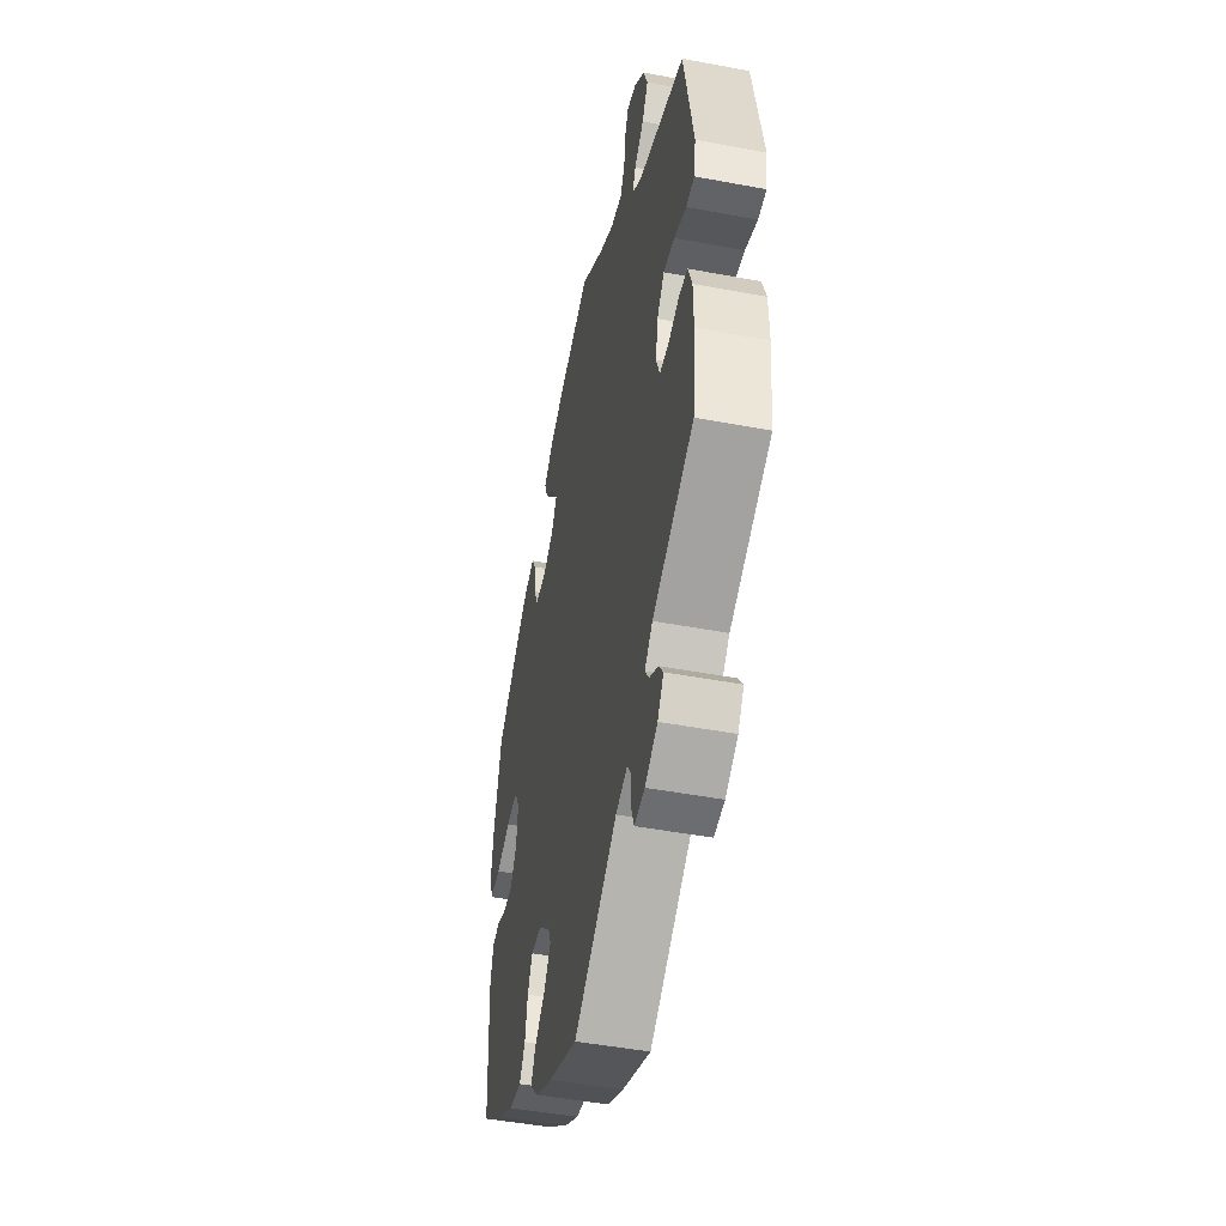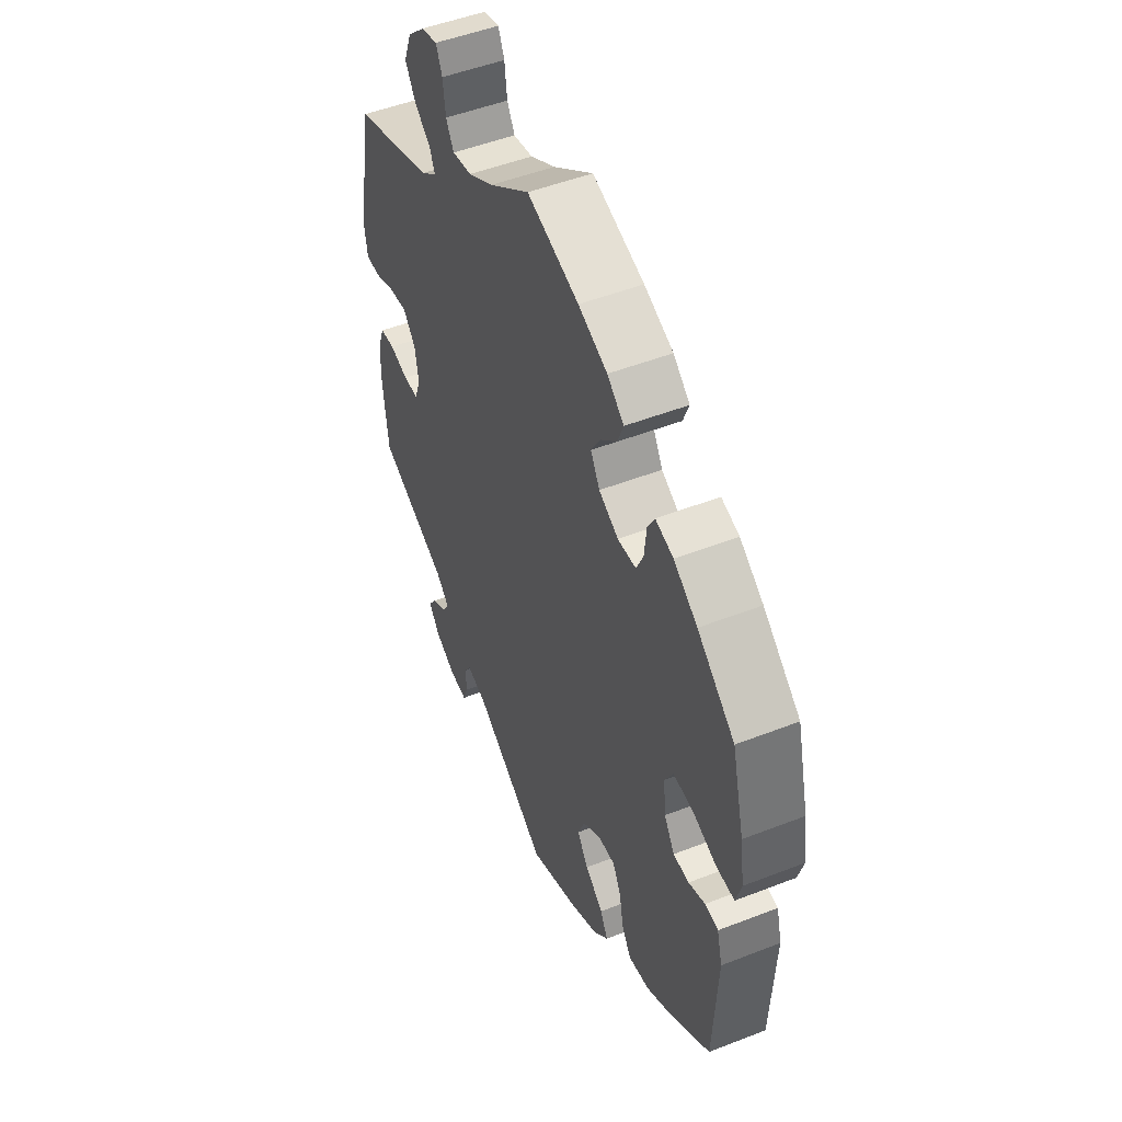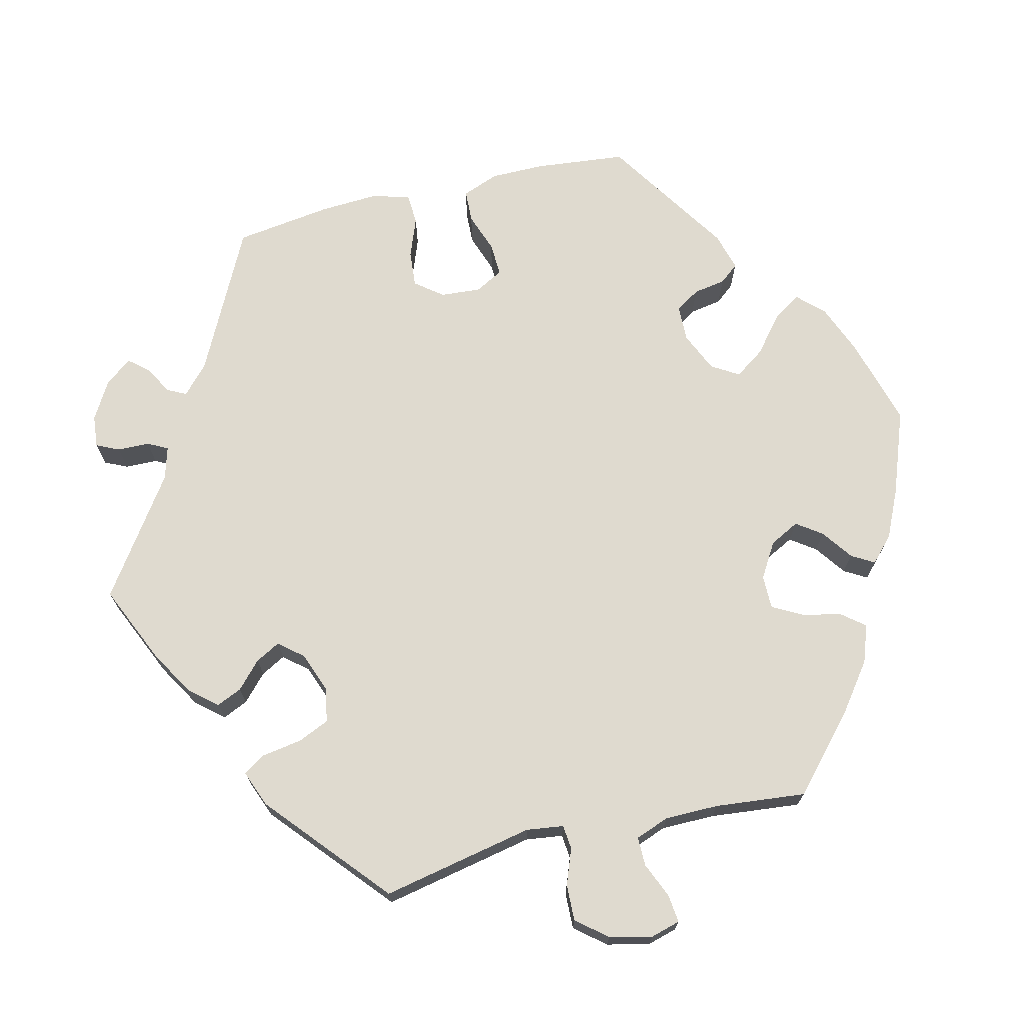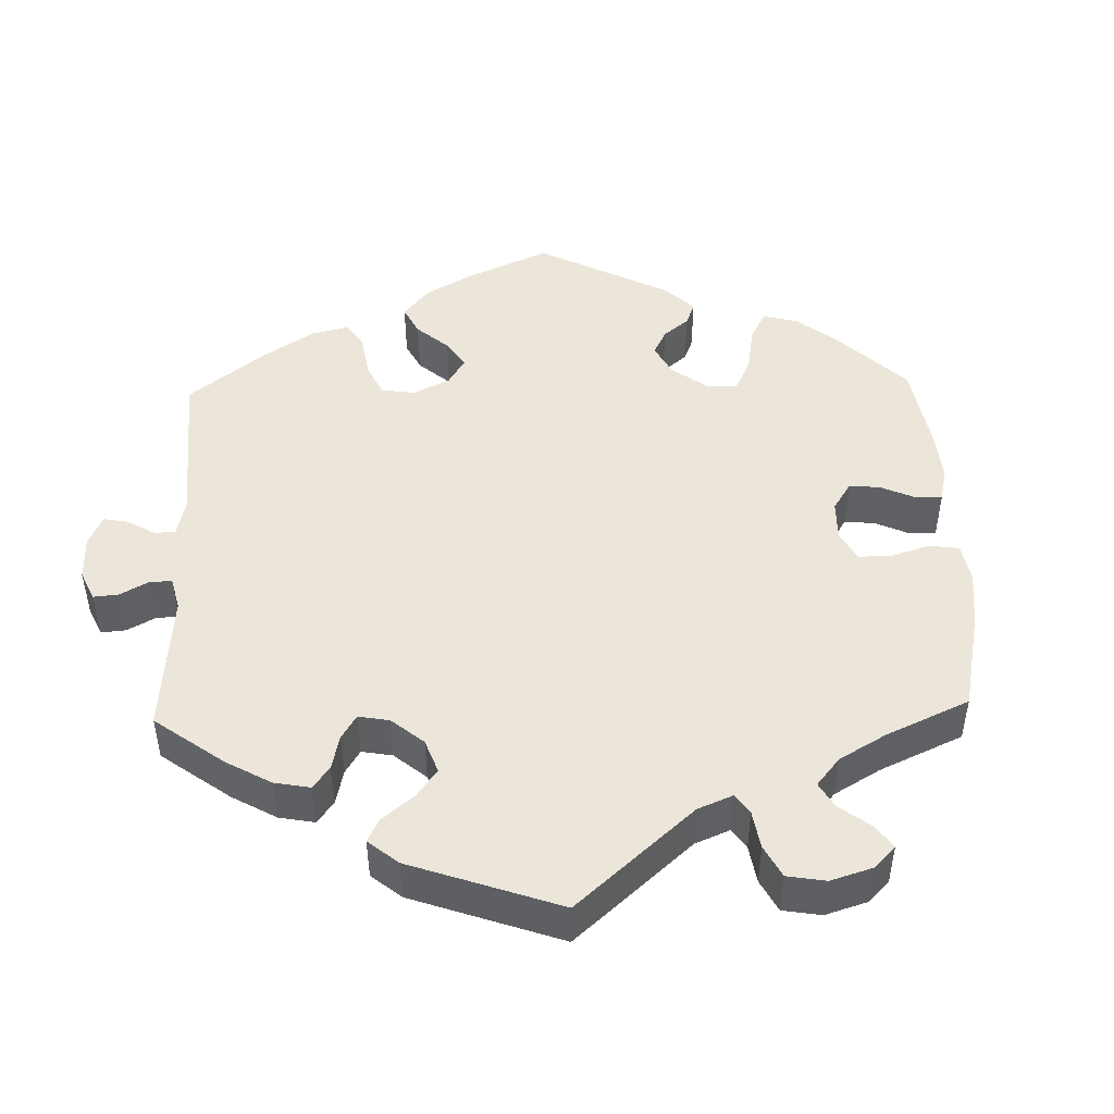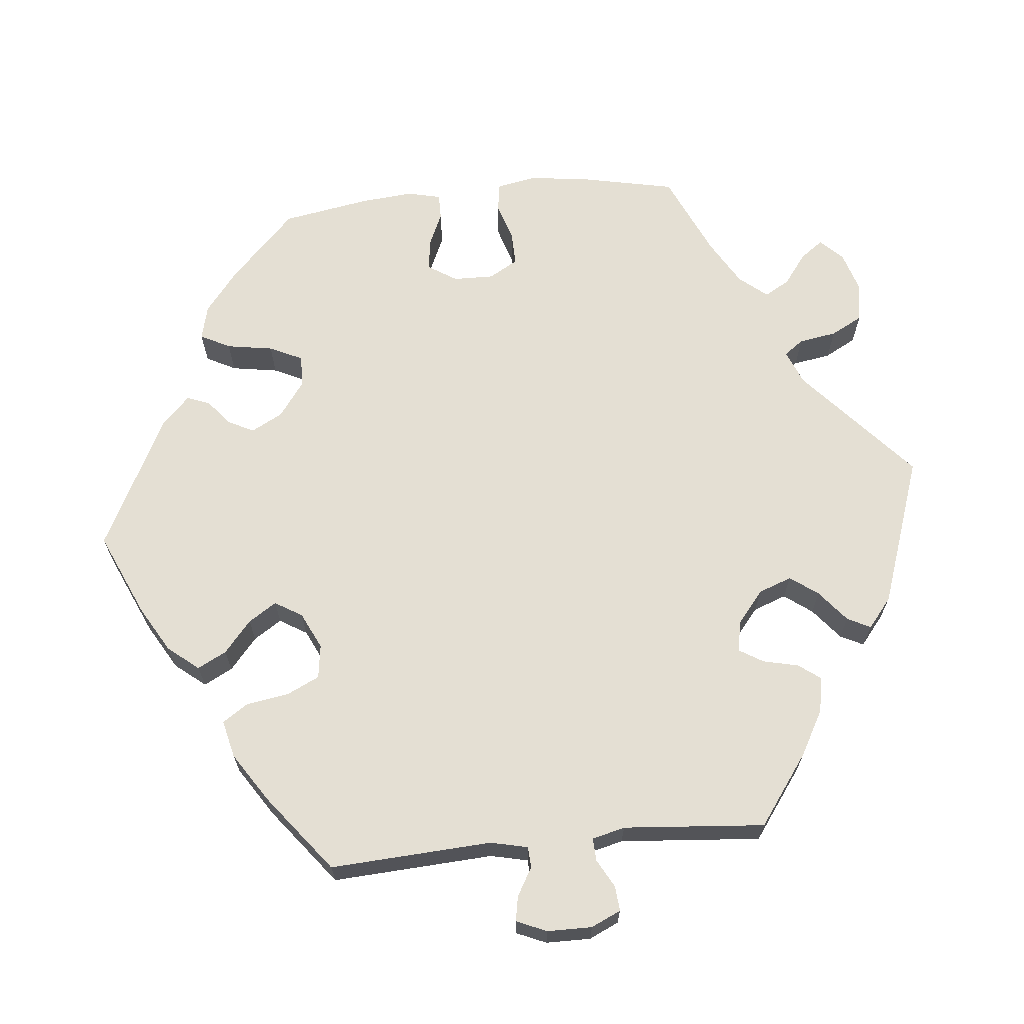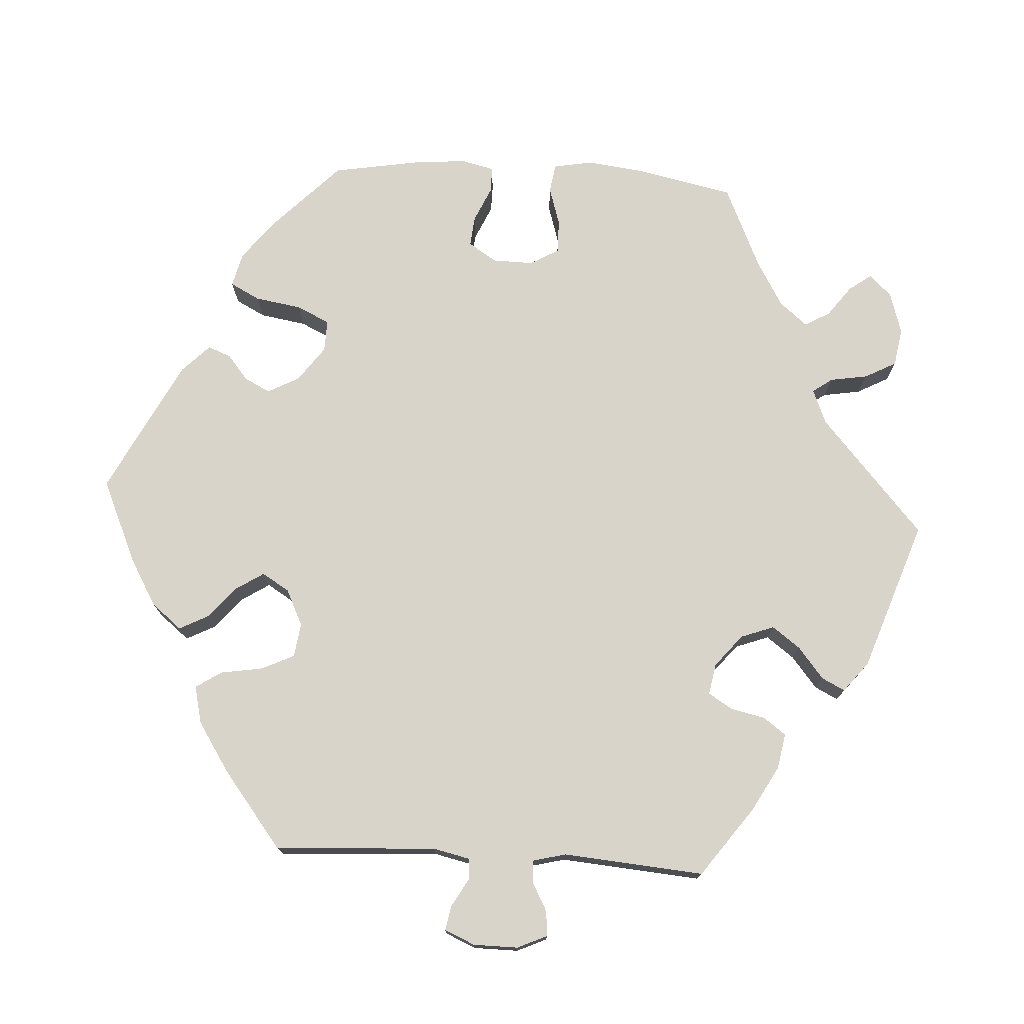
<metadata>
{"format":"obj","ext":"obj","renderer":"f3d","projection":"perspective","resolution":1024,"background":"white","views":[{"elev":-47.4,"azim":-102.0,"up":"+Z"},{"elev":49.8,"azim":66.7,"up":"+Z"},{"elev":70.6,"azim":-43.6,"up":"+Y"},{"elev":47.4,"azim":-61.8,"up":"+Y"},{"elev":66.4,"azim":-155.7,"up":"+Y"},{"elev":75.0,"azim":-146.6,"up":"+Y"}]}
</metadata>
<code>
v 0.124 0.07 0.537
v 0.194 0.07 0.507
v 0.234 0.07 0.473
v 0.22 0.07 0.437
v 0.181 0.07 0.401
v 0.158 0.07 0.363
v 0.18 0.07 0.325
v 0.227 0.07 0.299
v 0.271 0.07 0.301
v 0.288 0.07 0.338
v 0.293 0.07 0.388
v 0.31 0.07 0.418
v 0.353 0.07 0.405
v 0.41 0.07 0.365
v 0.5 0.07 0.29
v 0.53 0.07 0.171
v 0.54 0.07 0.102
v 0.527 0.07 0.057
v 0.483 0.07 0.059
v 0.425 0.07 0.081
v 0.377 0.07 0.085
v 0.357 0.07 0.048
v 0.363 0.07 -0.009
v 0.388 0.07 -0.049
v 0.426 0.07 -0.051
v 0.466 0.07 -0.036
v 0.498 0.07 -0.041
v 0.511 0.07 -0.091
v 0.501 0.07 -0.289
v 0.403 0.07 -0.36
v 0.342 0.07 -0.395
v 0.291 0.07 -0.403
v 0.268 0.07 -0.367
v 0.258 0.07 -0.313
v 0.238 0.07 -0.274
v 0.196 0.07 -0.275
v 0.152 0.07 -0.305
v 0.135 0.07 -0.347
v 0.162 0.07 -0.386
v 0.206 0.07 -0.422
v 0.224 0.07 -0.458
v 0.189 0.07 -0.495
v 0.12 0.07 -0.53
v 0.001 0.07 -0.578
v -0.177 0.07 -0.461
v -0.225 0.07 -0.446
v -0.24 0.07 -0.469
v -0.24 0.07 -0.512
v -0.251 0.07 -0.543
v -0.294 0.07 -0.538
v -0.345 0.07 -0.509
v -0.37 0.07 -0.474
v -0.351 0.07 -0.447
v -0.315 0.07 -0.425
v -0.299 0.07 -0.4
v -0.331 0.07 -0.369
v -0.5 0.07 -0.289
v -0.512 0.07 -0.176
v -0.511 0.07 -0.109
v -0.495 0.07 -0.064
v -0.459 0.07 -0.06
v -0.414 0.07 -0.074
v -0.377 0.07 -0.073
v -0.363 0.07 -0.034
v -0.372 0.07 0.02
v -0.402 0.07 0.056
v -0.447 0.07 0.051
v -0.497 0.07 0.032
v -0.531 0.07 0.034
v -0.539 0.07 0.084
v -0.5 0.07 0.289
v -0.307 0.07 0.354
v -0.268 0.07 0.384
v -0.281 0.07 0.413
v -0.32 0.07 0.445
v -0.345 0.07 0.485
v -0.327 0.07 0.533
v -0.285 0.07 0.572
v -0.246 0.07 0.582
v -0.231 0.07 0.548
v -0.225 0.07 0.498
v -0.206 0.07 0.465
v -0.159 0.07 0.473
v -0.098 0.07 0.508
v -0.001 0.07 0.578
v 0.124 0 0.537
v 0.194 0 0.507
v 0.234 0 0.473
v 0.22 0 0.437
v 0.181 0 0.401
v 0.158 0 0.363
v 0.18 0 0.325
v 0.227 0 0.299
v 0.271 0 0.301
v 0.288 0 0.338
v 0.293 0 0.388
v 0.31 0 0.418
v 0.353 0 0.405
v 0.41 0 0.365
v 0.5 0 0.29
v 0.53 0 0.171
v 0.54 0 0.102
v 0.527 0 0.057
v 0.483 0 0.059
v 0.425 0 0.081
v 0.377 0 0.085
v 0.357 0 0.048
v 0.363 0 -0.009
v 0.388 0 -0.049
v 0.426 0 -0.051
v 0.466 0 -0.036
v 0.498 0 -0.041
v 0.511 0 -0.091
v 0.501 0 -0.289
v 0.403 0 -0.36
v 0.342 0 -0.395
v 0.291 0 -0.403
v 0.268 0 -0.367
v 0.258 0 -0.313
v 0.238 0 -0.274
v 0.196 0 -0.275
v 0.152 0 -0.305
v 0.135 0 -0.347
v 0.162 0 -0.386
v 0.206 0 -0.422
v 0.224 0 -0.458
v 0.189 0 -0.495
v 0.12 0 -0.53
v 0.001 0 -0.578
v -0.177 0 -0.461
v -0.225 0 -0.446
v -0.24 0 -0.469
v -0.24 0 -0.512
v -0.251 0 -0.543
v -0.294 0 -0.538
v -0.345 0 -0.509
v -0.37 0 -0.474
v -0.351 0 -0.447
v -0.315 0 -0.425
v -0.299 0 -0.4
v -0.331 0 -0.369
v -0.5 0 -0.289
v -0.512 0 -0.176
v -0.511 0 -0.109
v -0.495 0 -0.064
v -0.459 0 -0.06
v -0.414 0 -0.074
v -0.377 0 -0.073
v -0.363 0 -0.034
v -0.372 0 0.02
v -0.402 0 0.056
v -0.447 0 0.051
v -0.497 0 0.032
v -0.531 0 0.034
v -0.539 0 0.084
v -0.5 0 0.289
v -0.307 0 0.354
v -0.268 0 0.384
v -0.281 0 0.413
v -0.32 0 0.445
v -0.345 0 0.485
v -0.327 0 0.533
v -0.285 0 0.572
v -0.246 0 0.582
v -0.231 0 0.548
v -0.225 0 0.498
v -0.206 0 0.465
v -0.159 0 0.473
v -0.098 0 0.508
v -0.001 0 0.578
f 84 85 1 2
f 83 84 2 3
f 82 83 3 4
f 78 79 80 81
f 78 81 82
f 77 78 82
f 74 75 76 77
f 73 74 77 82
f 69 70 71 72
f 67 68 69 72
f 66 67 72 73
f 65 66 73 82
f 59 60 61 62
f 59 62 63
f 56 57 58 59
f 55 56 59 63
f 51 52 53 54
f 51 54 55
f 50 51 55
f 47 48 49 50
f 46 47 50 55
f 45 46 55 63
f 39 40 41 42
f 38 39 42 43
f 31 32 33 34
f 31 34 35
f 30 31 35
f 29 30 35
f 28 29 35
f 25 26 27 28
f 24 25 28 35
f 23 24 35 36
f 17 18 19 20
f 17 20 21
f 16 17 21
f 15 16 21
f 14 15 21
f 13 14 21 22
f 10 11 12 13
f 9 10 13 22
f 65 82 4 5
f 64 65 5 6
f 63 64 6 7
f 45 63 7 8
f 38 43 44 45
f 37 38 45 8
f 22 23 36 37
f 8 9 22 37
f 87 86 170 169
f 88 87 169 168
f 89 88 168 167
f 166 165 164 163
f 167 166 163
f 167 163 162
f 162 161 160 159
f 167 162 159 158
f 157 156 155 154
f 157 154 153 152
f 158 157 152 151
f 167 158 151 150
f 147 146 145 144
f 148 147 144
f 144 143 142 141
f 148 144 141 140
f 139 138 137 136
f 140 139 136
f 140 136 135
f 135 134 133 132
f 140 135 132 131
f 148 140 131 130
f 127 126 125 124
f 128 127 124 123
f 119 118 117 116
f 120 119 116
f 120 116 115
f 120 115 114
f 120 114 113
f 113 112 111 110
f 120 113 110 109
f 121 120 109 108
f 105 104 103 102
f 106 105 102
f 106 102 101
f 106 101 100
f 106 100 99
f 107 106 99 98
f 98 97 96 95
f 107 98 95 94
f 90 89 167 150
f 91 90 150 149
f 92 91 149 148
f 93 92 148 130
f 130 129 128 123
f 93 130 123 122
f 122 121 108 107
f 122 107 94 93
f 1 86 87 2
f 2 87 88 3
f 3 88 89 4
f 4 89 90 5
f 5 90 91 6
f 6 91 92 7
f 7 92 93 8
f 8 93 94 9
f 9 94 95 10
f 10 95 96 11
f 11 96 97 12
f 12 97 98 13
f 13 98 99 14
f 14 99 100 15
f 15 100 101 16
f 16 101 102 17
f 17 102 103 18
f 18 103 104 19
f 19 104 105 20
f 20 105 106 21
f 21 106 107 22
f 22 107 108 23
f 23 108 109 24
f 24 109 110 25
f 25 110 111 26
f 26 111 112 27
f 27 112 113 28
f 28 113 114 29
f 29 114 115 30
f 30 115 116 31
f 31 116 117 32
f 32 117 118 33
f 33 118 119 34
f 34 119 120 35
f 35 120 121 36
f 36 121 122 37
f 37 122 123 38
f 38 123 124 39
f 39 124 125 40
f 40 125 126 41
f 41 126 127 42
f 42 127 128 43
f 43 128 129 44
f 44 129 130 45
f 45 130 131 46
f 46 131 132 47
f 47 132 133 48
f 48 133 134 49
f 49 134 135 50
f 50 135 136 51
f 51 136 137 52
f 52 137 138 53
f 53 138 139 54
f 54 139 140 55
f 55 140 141 56
f 56 141 142 57
f 57 142 143 58
f 58 143 144 59
f 59 144 145 60
f 60 145 146 61
f 61 146 147 62
f 62 147 148 63
f 63 148 149 64
f 64 149 150 65
f 65 150 151 66
f 66 151 152 67
f 67 152 153 68
f 68 153 154 69
f 69 154 155 70
f 70 155 156 71
f 71 156 157 72
f 72 157 158 73
f 73 158 159 74
f 74 159 160 75
f 75 160 161 76
f 76 161 162 77
f 77 162 163 78
f 78 163 164 79
f 79 164 165 80
f 80 165 166 81
f 81 166 167 82
f 82 167 168 83
f 83 168 169 84
f 84 169 170 85
f 85 170 86 1

</code>
